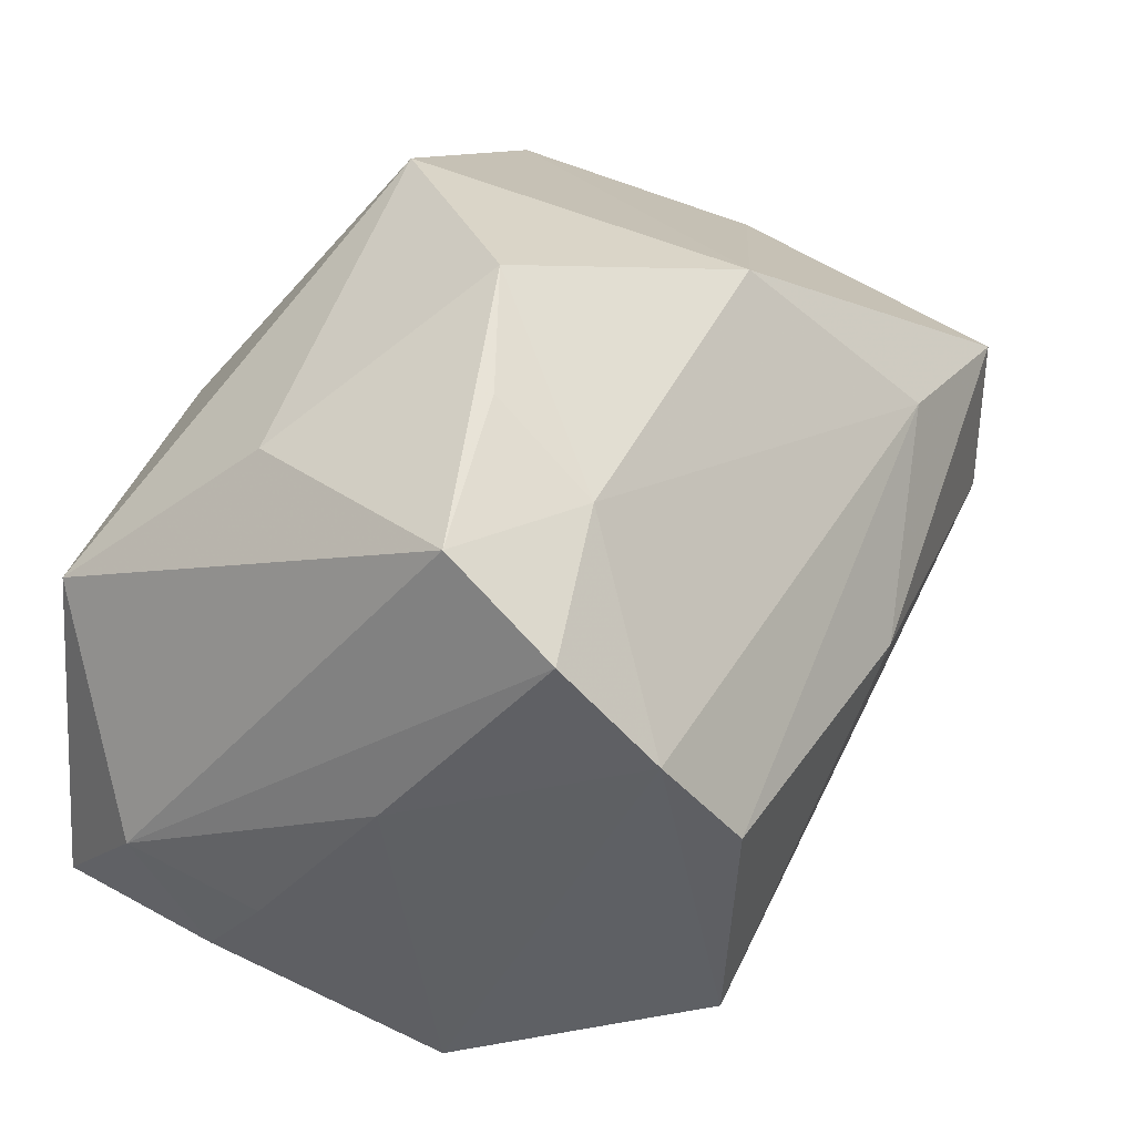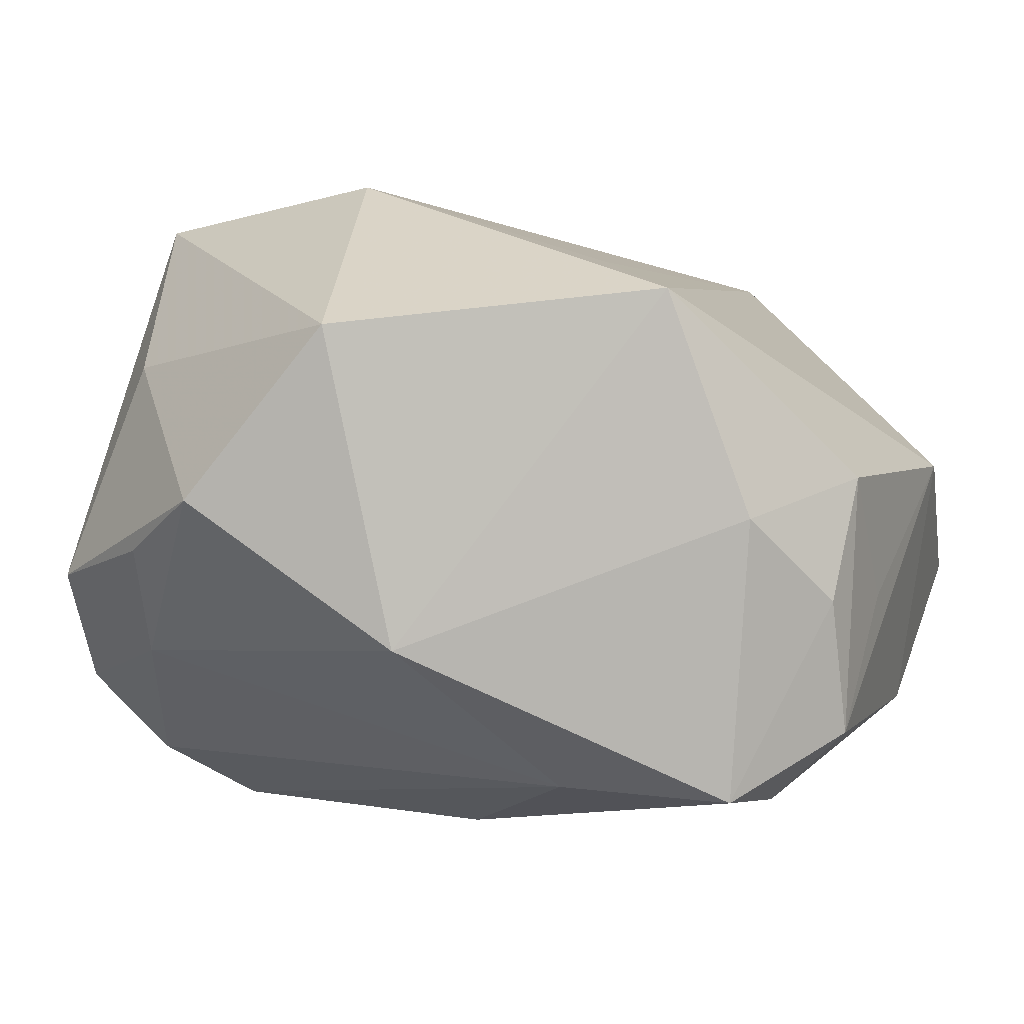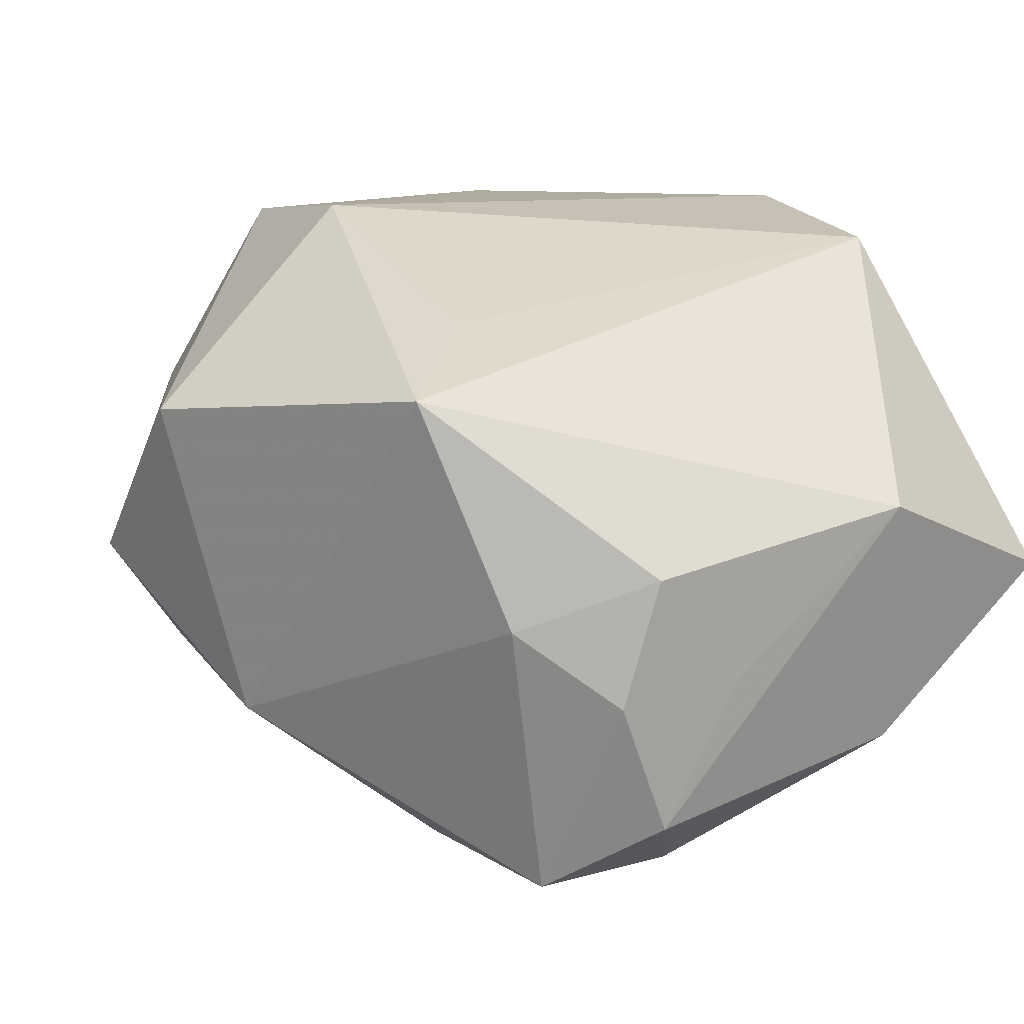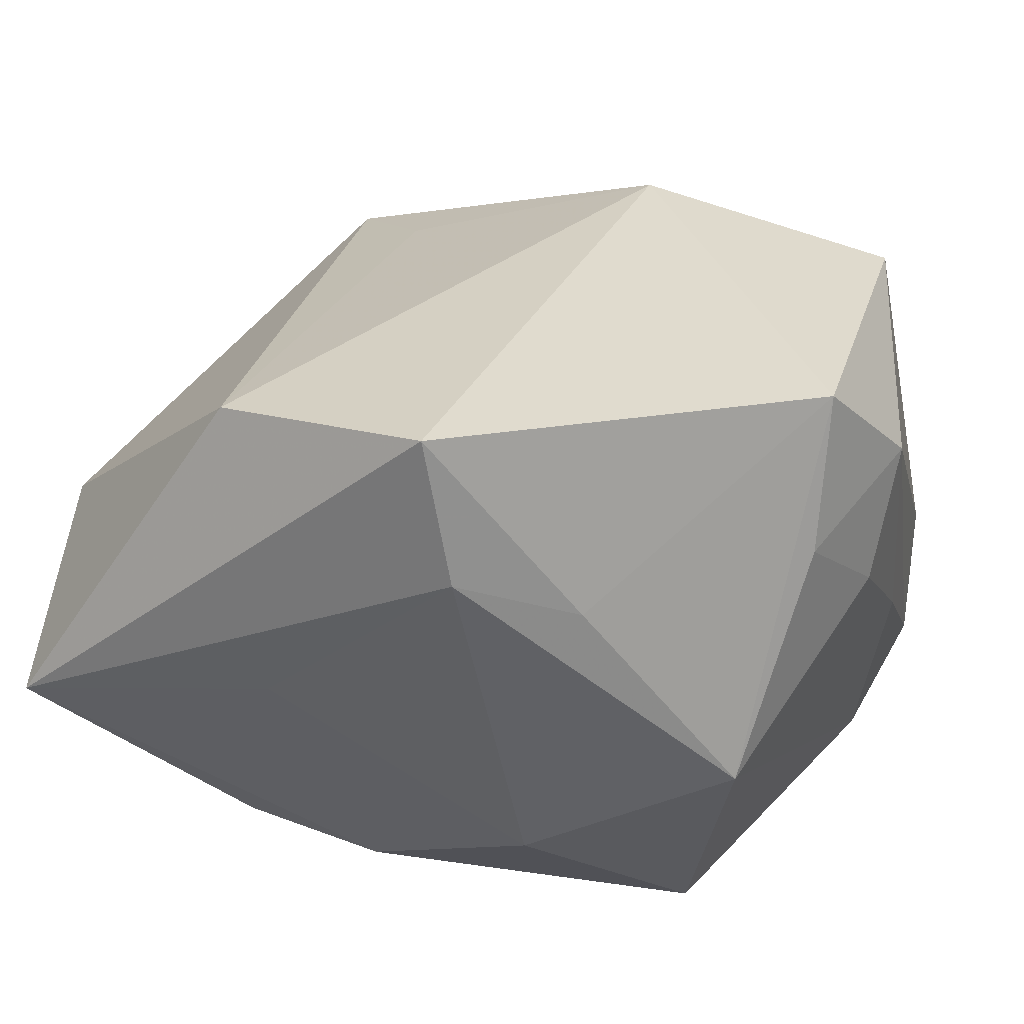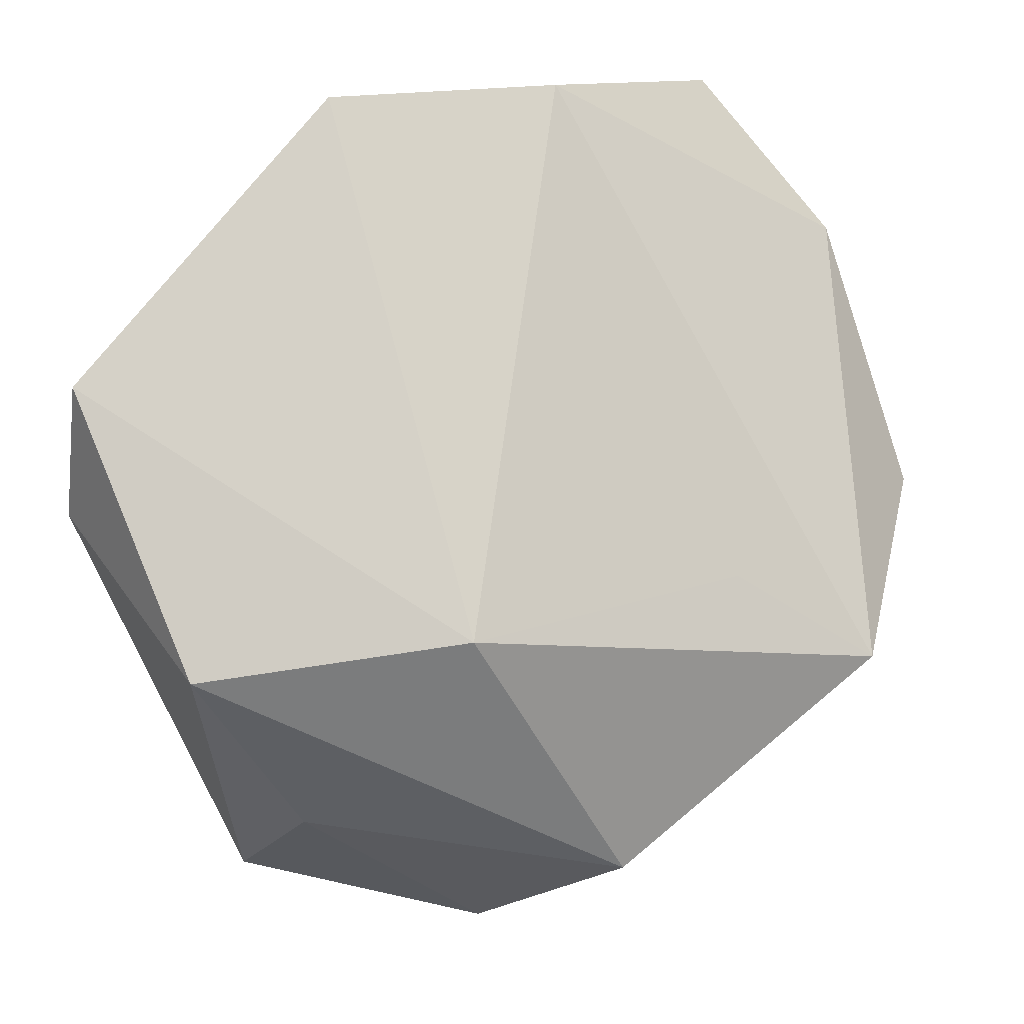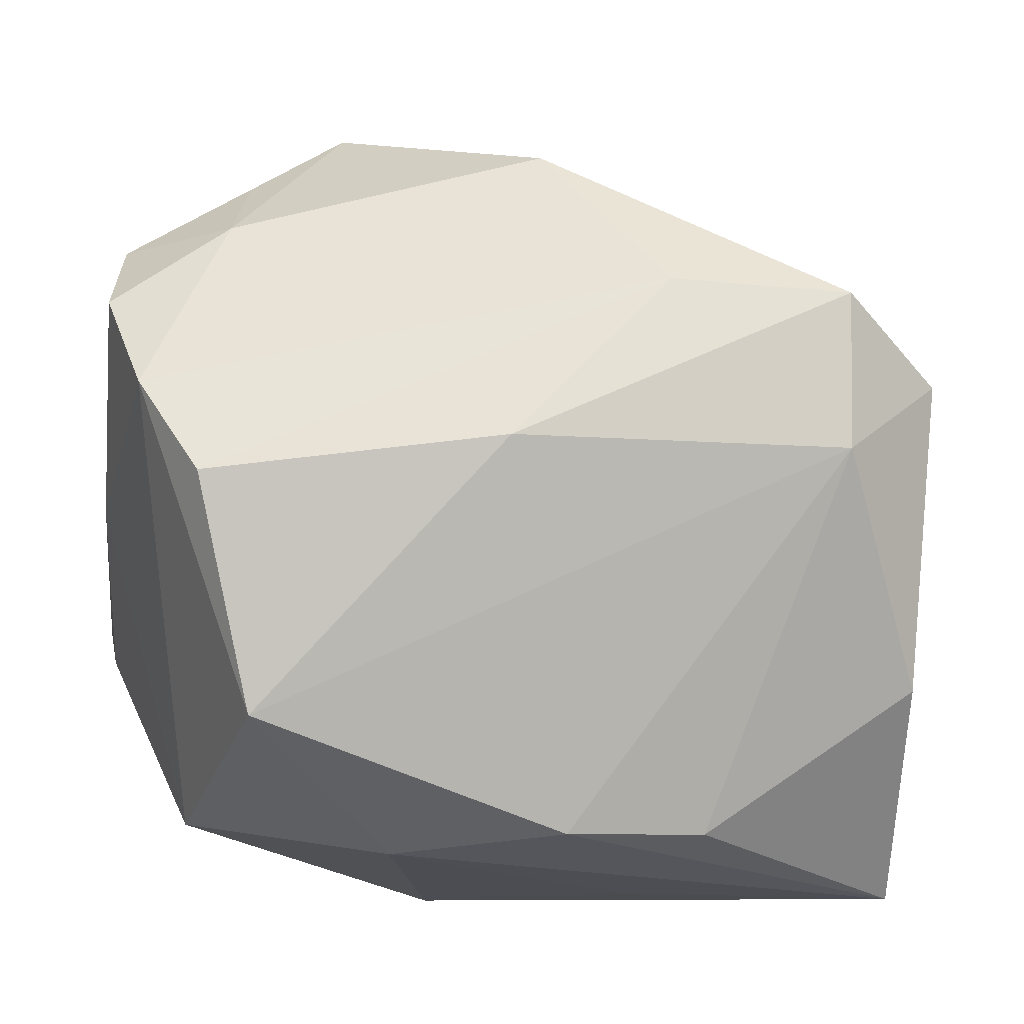
<metadata>
{"format":"obj","ext":"obj","renderer":"f3d","projection":"perspective","resolution":1024,"background":"white","views":[{"elev":30.3,"azim":114.3,"up":"+Y"},{"elev":-6.4,"azim":-157.9,"up":"+Z"},{"elev":9.7,"azim":-124.2,"up":"+Z"},{"elev":33.7,"azim":18.5,"up":"+Z"},{"elev":79.3,"azim":159.7,"up":"+Z"},{"elev":-9.4,"azim":174.4,"up":"+Y"}]}
</metadata>
<code>
v 0.00201 -0.02443 0.02174
v 0.02336 0.009294 0.02076
v -0.01257 -0.02118 -0.01348
v 0.02429 -0.01424 0.01193
v 0.01717 -0.01408 -0.01909
v 0.02784 -0.005246 0.01492
v -0.02779 0.01169 -0.008824
v 0.02058 0.001071 -0.02129
v -0.01997 0.02203 0.01074
v 0.02145 -0.02023 -0.002543
v -0.009553 0.01423 -0.0209
v 0.02453 0.007364 -0.01792
v -0.02875 0.003176 -0.007836
v 0.004094 -0.02523 0.0121
v 0.027 -0.008265 0.006572
v -0.01281 -0.0209 0.01921
v 0.00551 0.01317 0.02174
v 0.001061 0.003295 -0.0233
v -0.027 -0.02523 -0.003411
v -0.02756 0.008098 -0.0173
v 0.01167 -0.0225 0.00981
v -0.02649 -0.01176 -0.01423
v -0.03017 -0.009314 0.00258
v 0.02743 0.001408 -0.001938
v 0.01772 0.02414 -0.004926
v -0.02915 0.009836 -0.0004684
v 0.01127 0.02864 -0.002267
v -0.02395 0.01757 -0.003809
v -0.003342 -0.02123 -0.01492
v 0.02689 0.01376 -0.01277
v 0.007902 -0.0224 -0.01019
v -0.001997 0.02476 -0.0122
v 0.02621 0.01897 -0.005905
v -0.02097 0.003112 -0.02176
v 0.0009034 0.02941 0.008582
v -0.01284 0.01414 0.01463
v -0.009014 -0.02479 0.0006529
v 0.02021 0.019 0.008658
v -0.02109 0.01328 -0.02196
v 0.01894 0.01944 -0.01143
v 0.02419 -0.01153 0.02174
f 32 9 35
f 16 19 1
f 1 19 14
f 29 31 19
f 39 32 11
f 28 32 39
f 9 32 28
f 28 26 9
f 23 16 9
f 9 26 23
f 19 16 23
f 26 13 23
f 35 2 38
f 2 33 38
f 27 32 35
f 35 38 27
f 27 38 33
f 40 11 32
f 32 27 40
f 17 16 1
f 35 9 17
f 17 2 35
f 19 31 37
f 37 14 19
f 31 14 37
f 10 14 31
f 41 17 1
f 2 17 41
f 41 10 4
f 19 23 22
f 18 11 8
f 39 11 18
f 20 13 26
f 20 23 13
f 20 22 23
f 25 27 33
f 33 40 25
f 25 40 27
f 9 16 36
f 36 17 9
f 16 17 36
f 5 10 31
f 31 29 5
f 5 18 8
f 4 10 15
f 1 14 21
f 14 10 21
f 21 41 1
f 10 41 21
f 3 29 19
f 19 22 3
f 26 28 7
f 7 20 26
f 7 28 39
f 39 20 7
f 12 5 8
f 10 5 12
f 8 11 12
f 11 40 12
f 6 41 4
f 4 15 6
f 2 41 6
f 6 33 2
f 34 3 22
f 39 18 34
f 29 3 34
f 34 20 39
f 22 20 34
f 34 5 29
f 18 5 34
f 24 15 10
f 10 12 24
f 24 6 15
f 30 24 12
f 30 40 33
f 30 12 40
f 33 6 30
f 6 24 30

</code>
